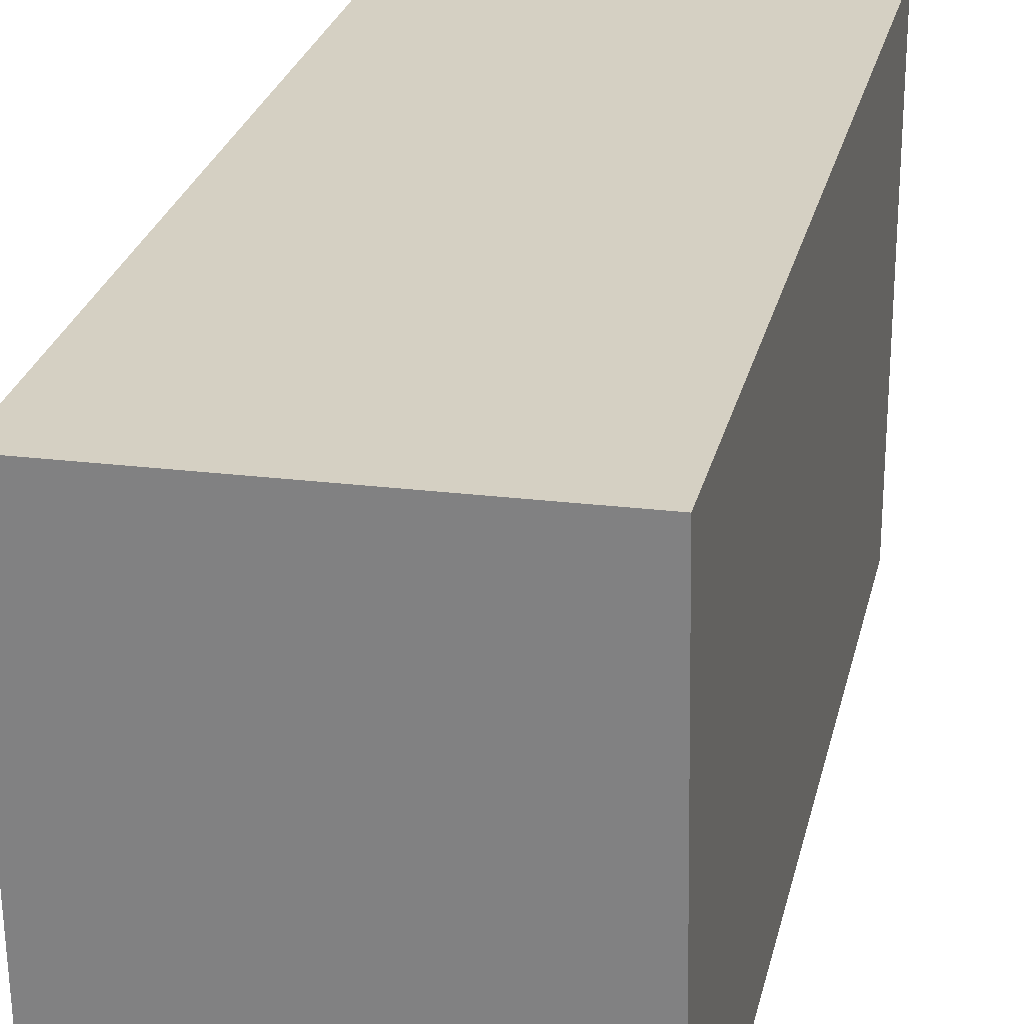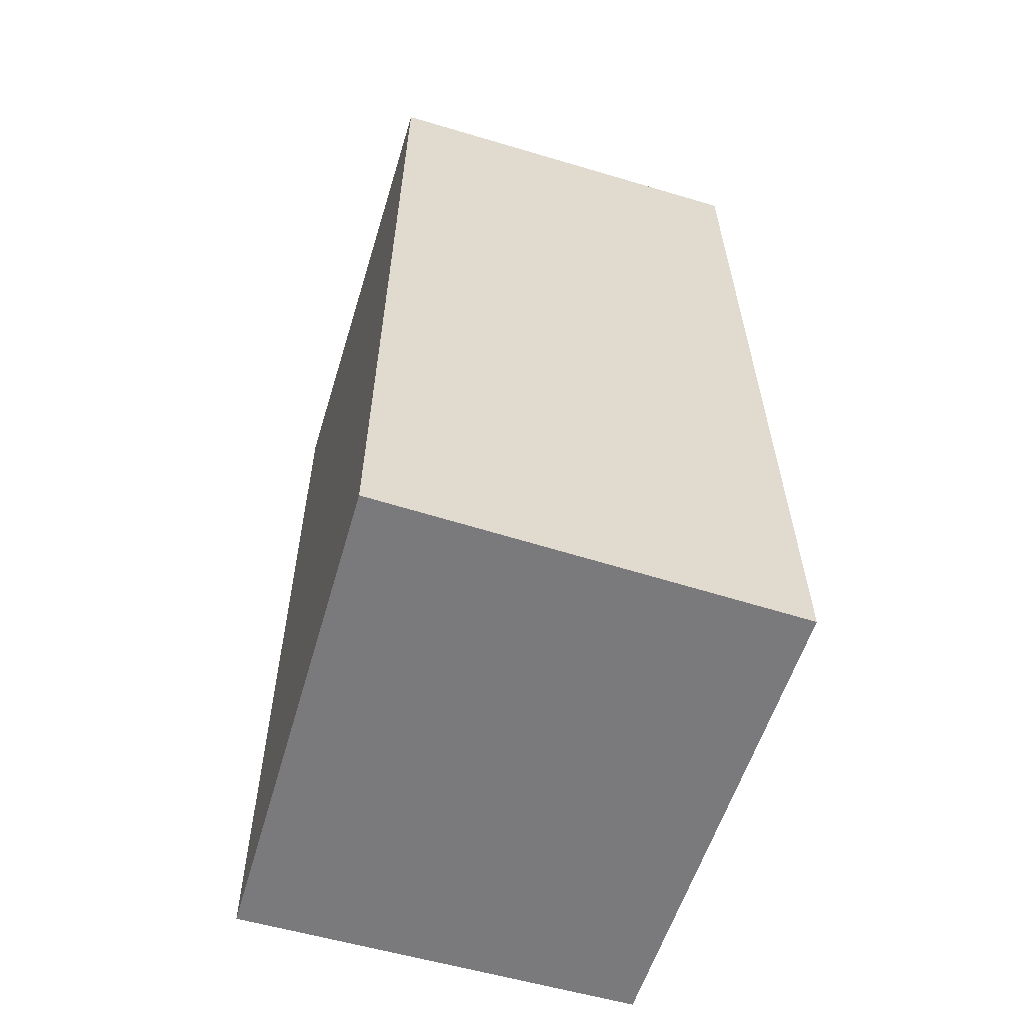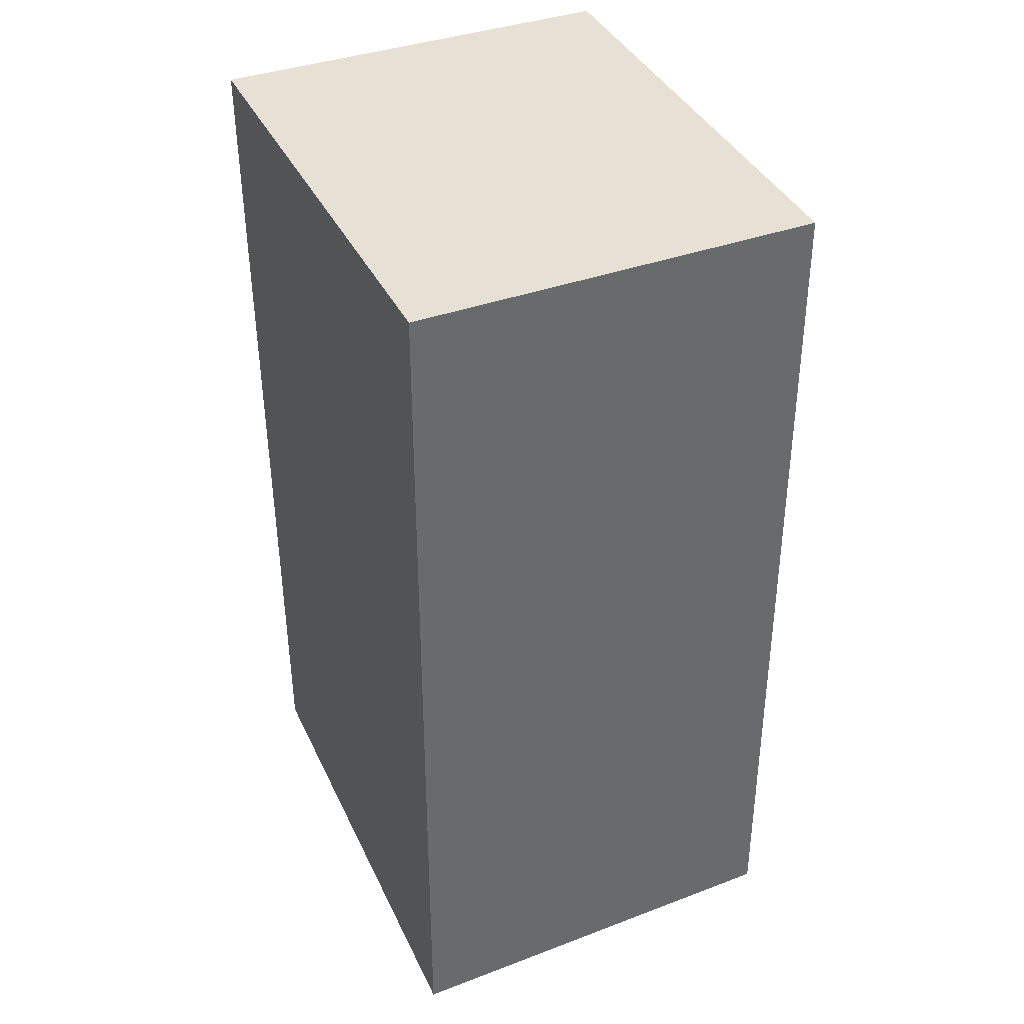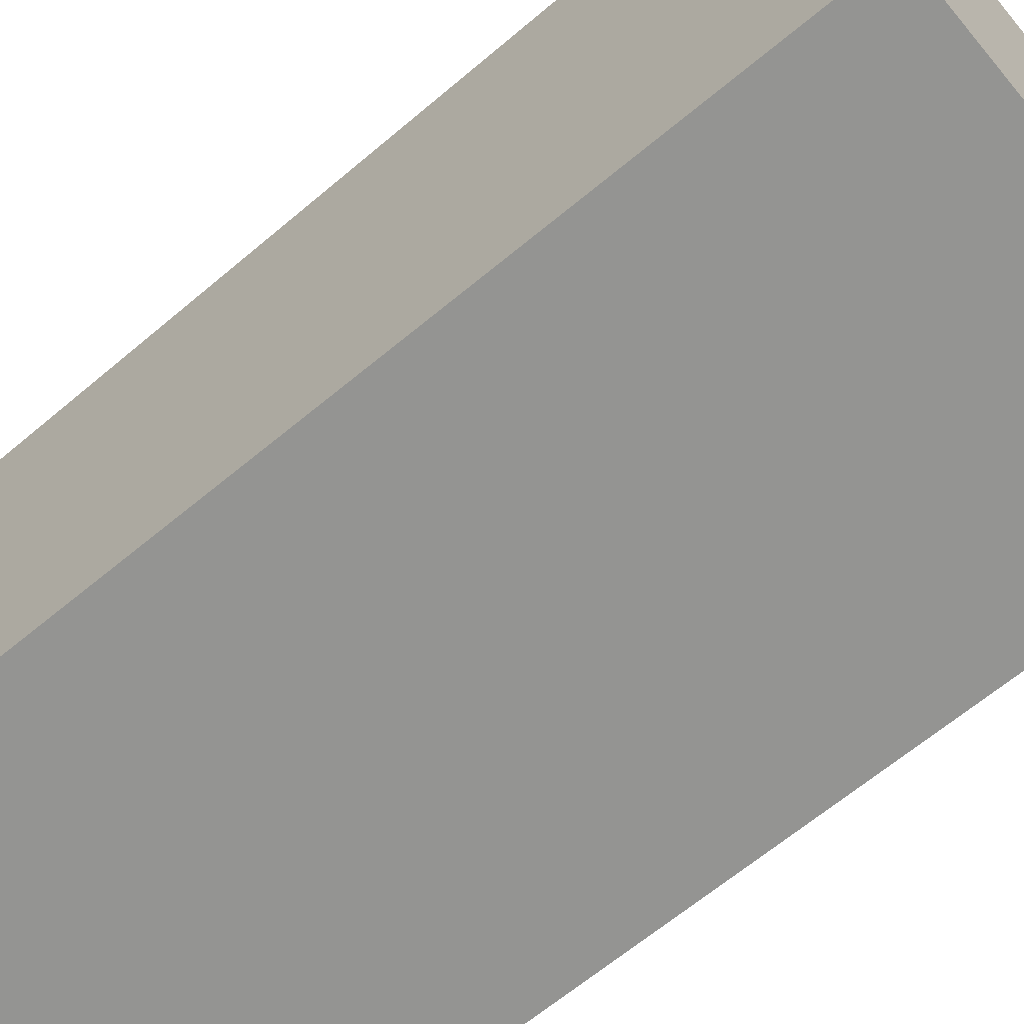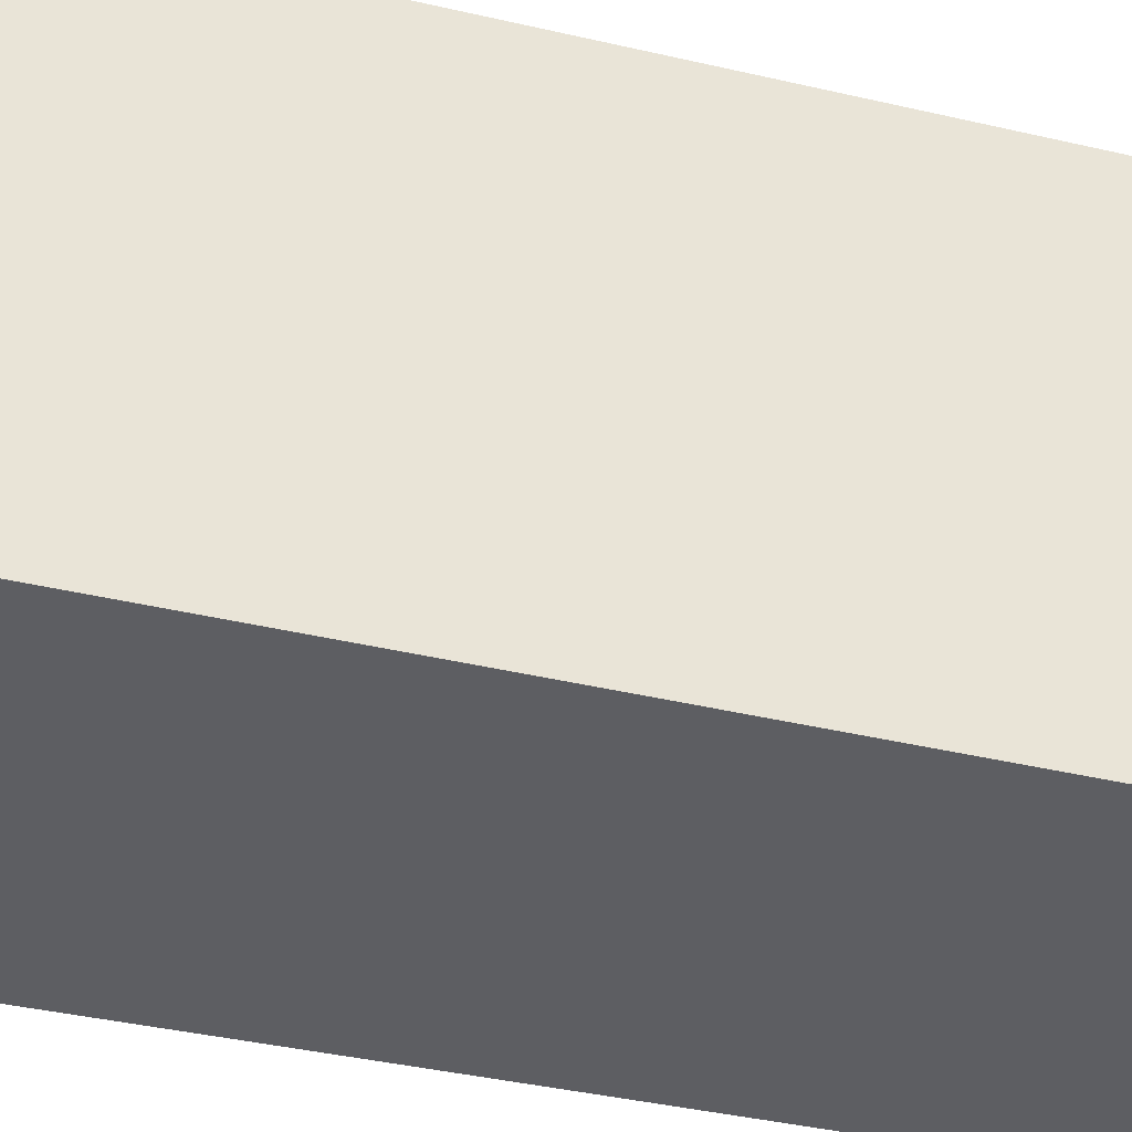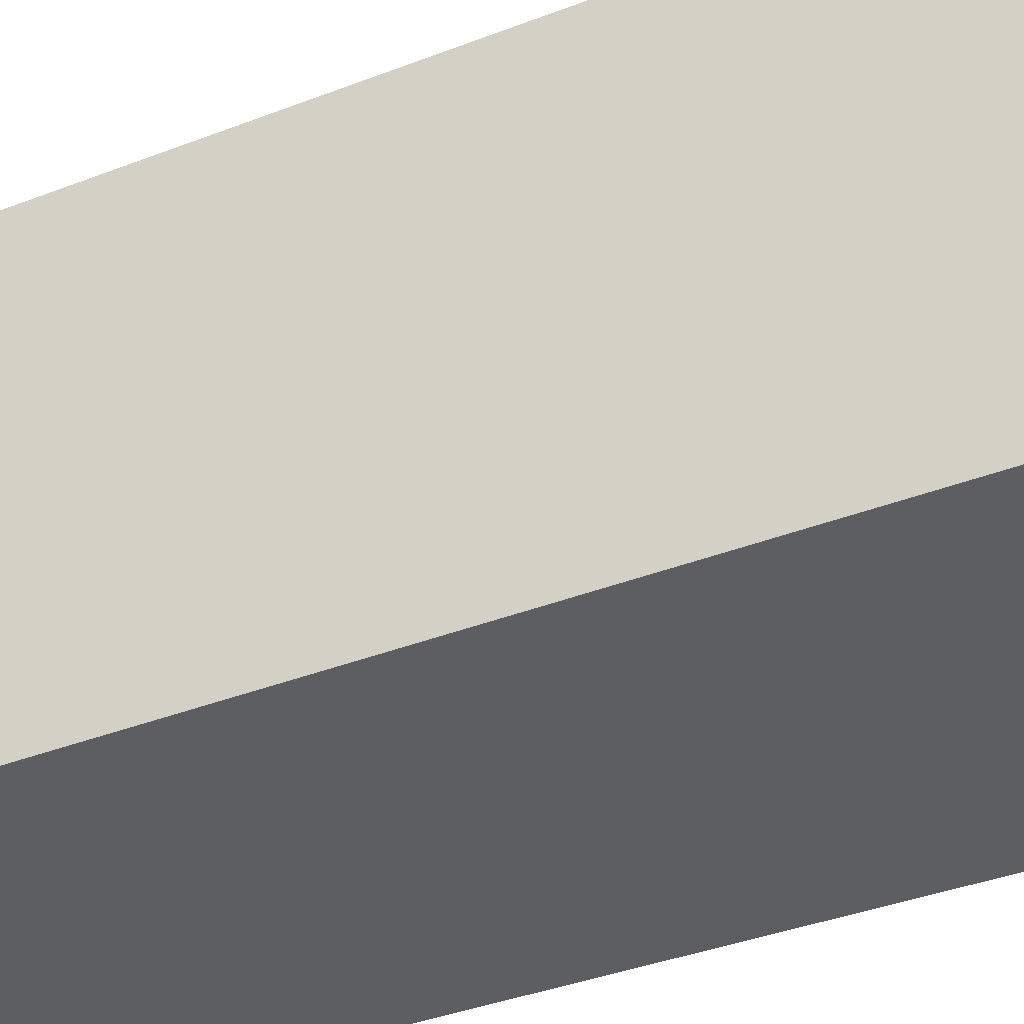
<metadata>
{"format":"obj","ext":"obj","renderer":"f3d","projection":"perspective","resolution":1024,"background":"white","views":[{"elev":26.9,"azim":-166.9,"up":"+Z"},{"elev":-58.2,"azim":-15.8,"up":"+Y"},{"elev":39.1,"azim":-23.0,"up":"+Y"},{"elev":-66.3,"azim":-50.1,"up":"+Z"},{"elev":-37.7,"azim":-107.0,"up":"+Z"},{"elev":-38.8,"azim":116.1,"up":"+Z"}]}
</metadata>
<code>
g default
v -183.2 -0.1557 -39.43
v -182.9 -0.1557 18.45
v -183.5 105.5 -39.26
v -182.3 105.5 17.87
v -136.5 105.5 -40.07
v -136 105.5 16.8
v -136.3 -0.1557 -40.17
v -134.8 -0.1557 16.45
g Table_placeholder_3:pCube1
f 1 2 4 3
f 3 4 6 5
f 5 6 8 7
f 7 8 2 1
f 2 8 6 4
f 7 1 3 5

</code>
